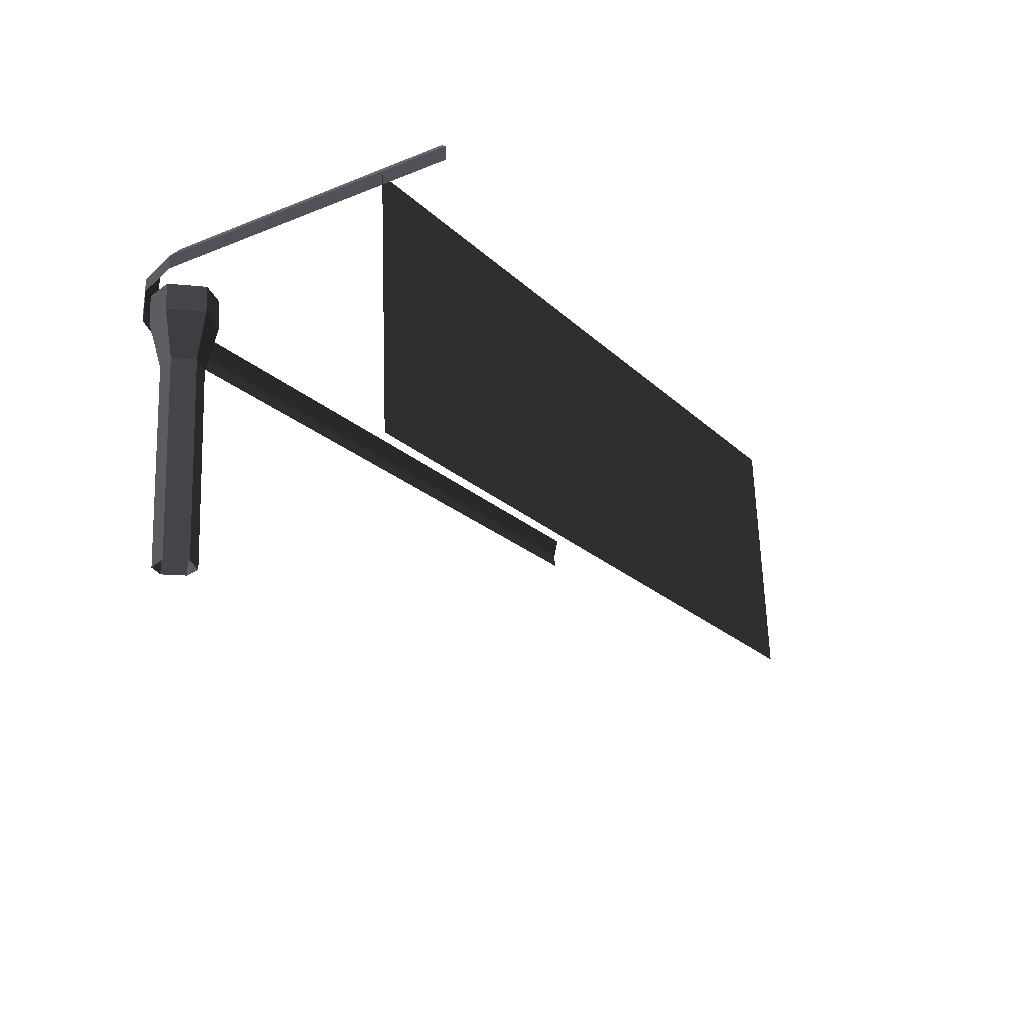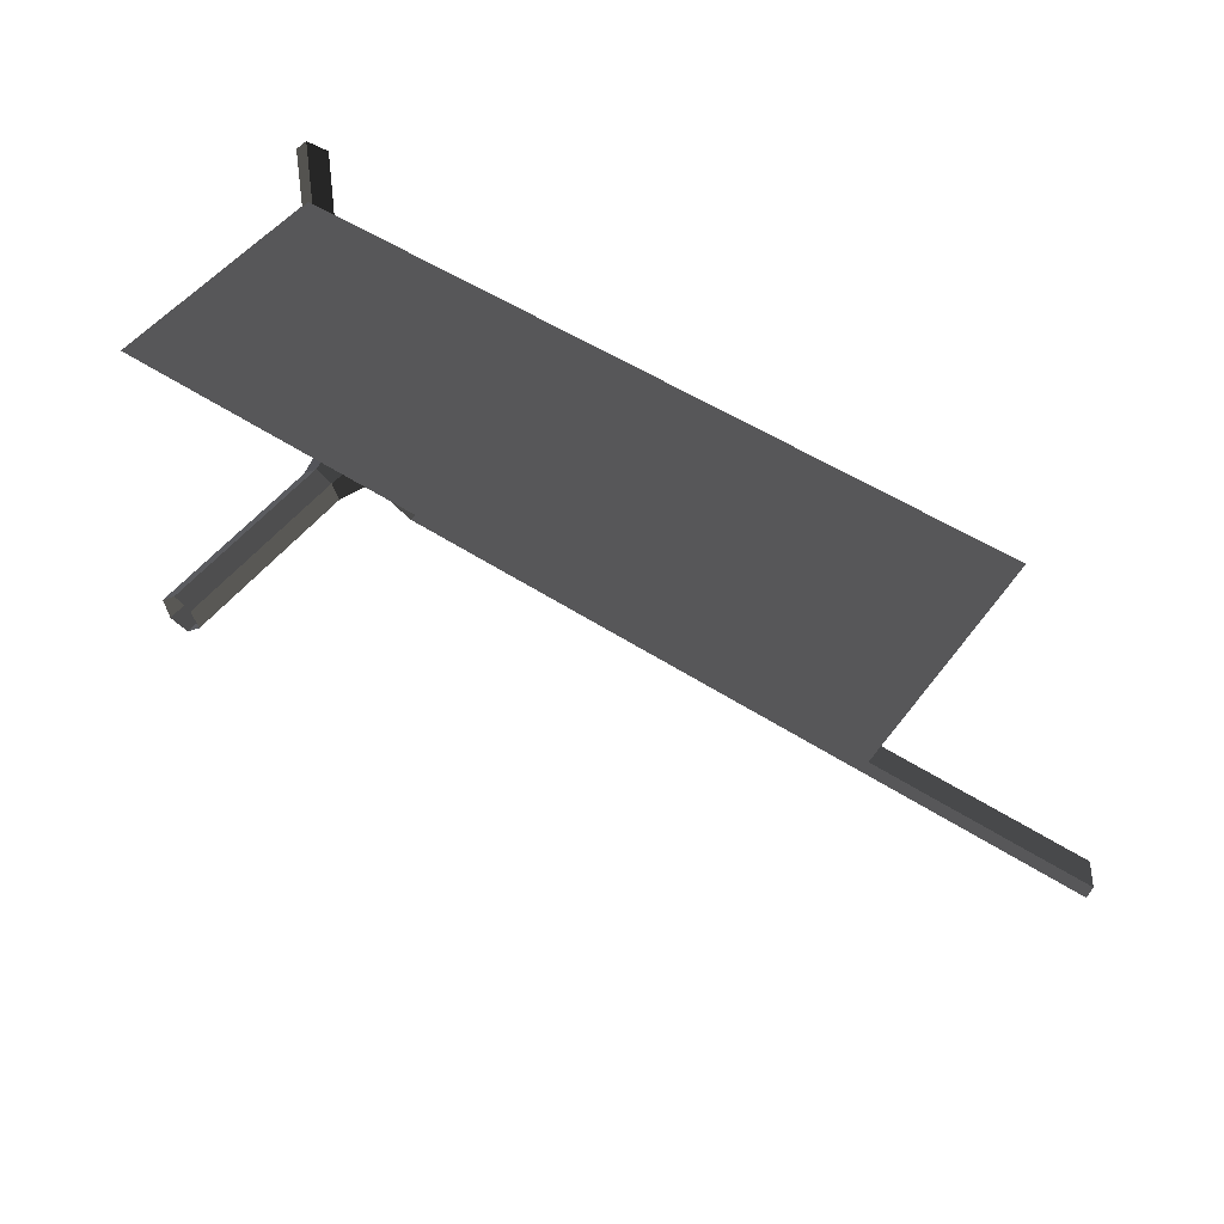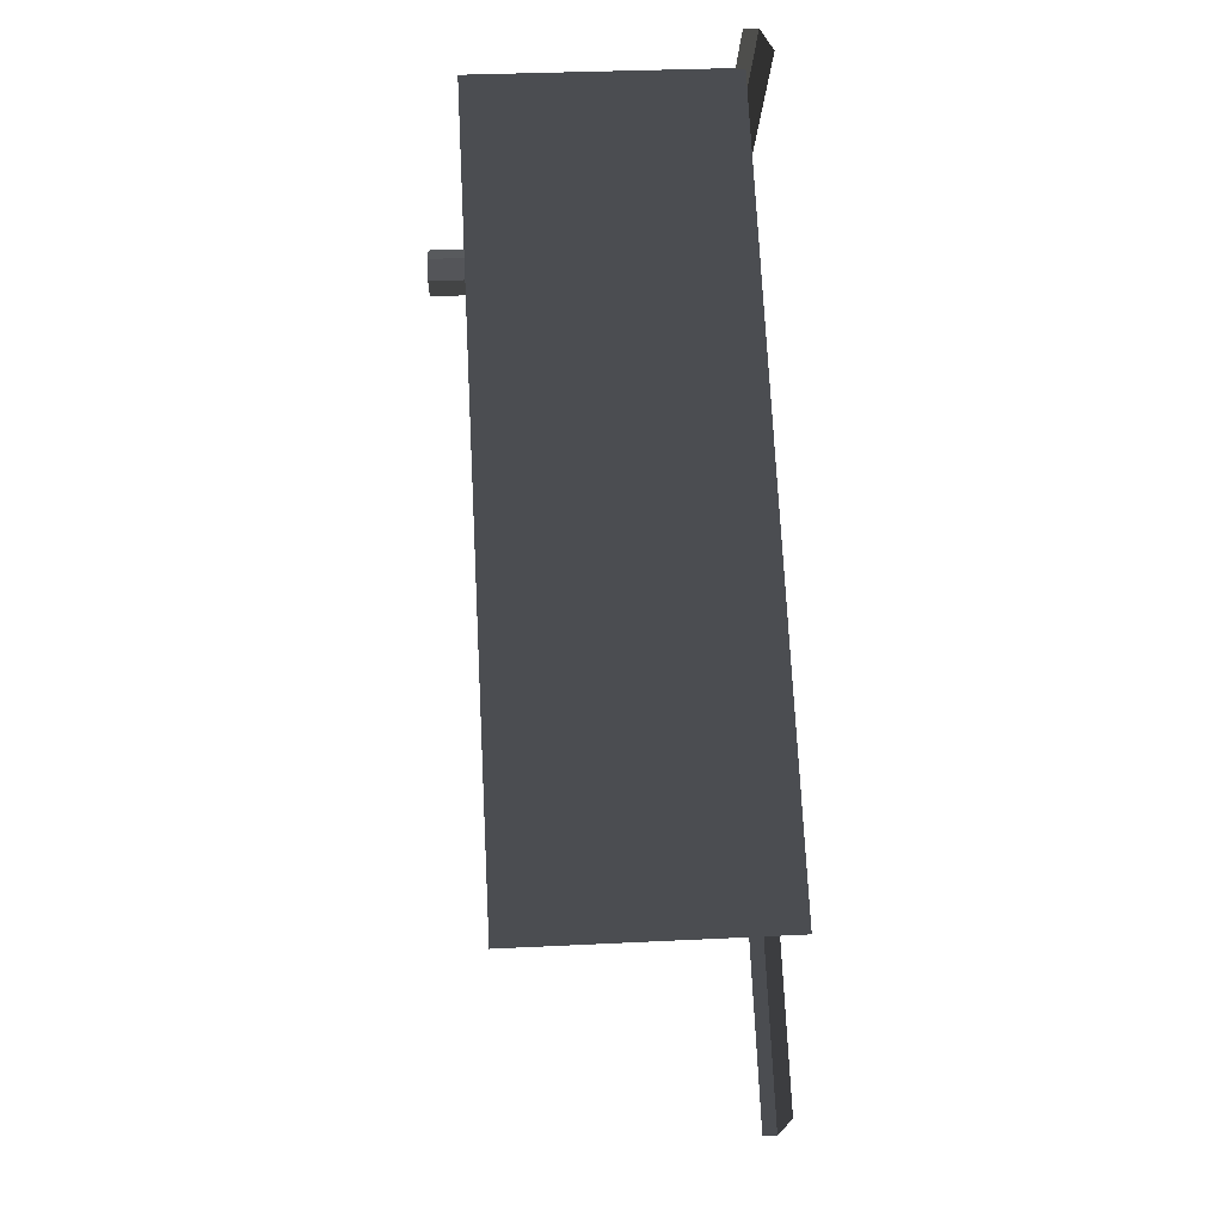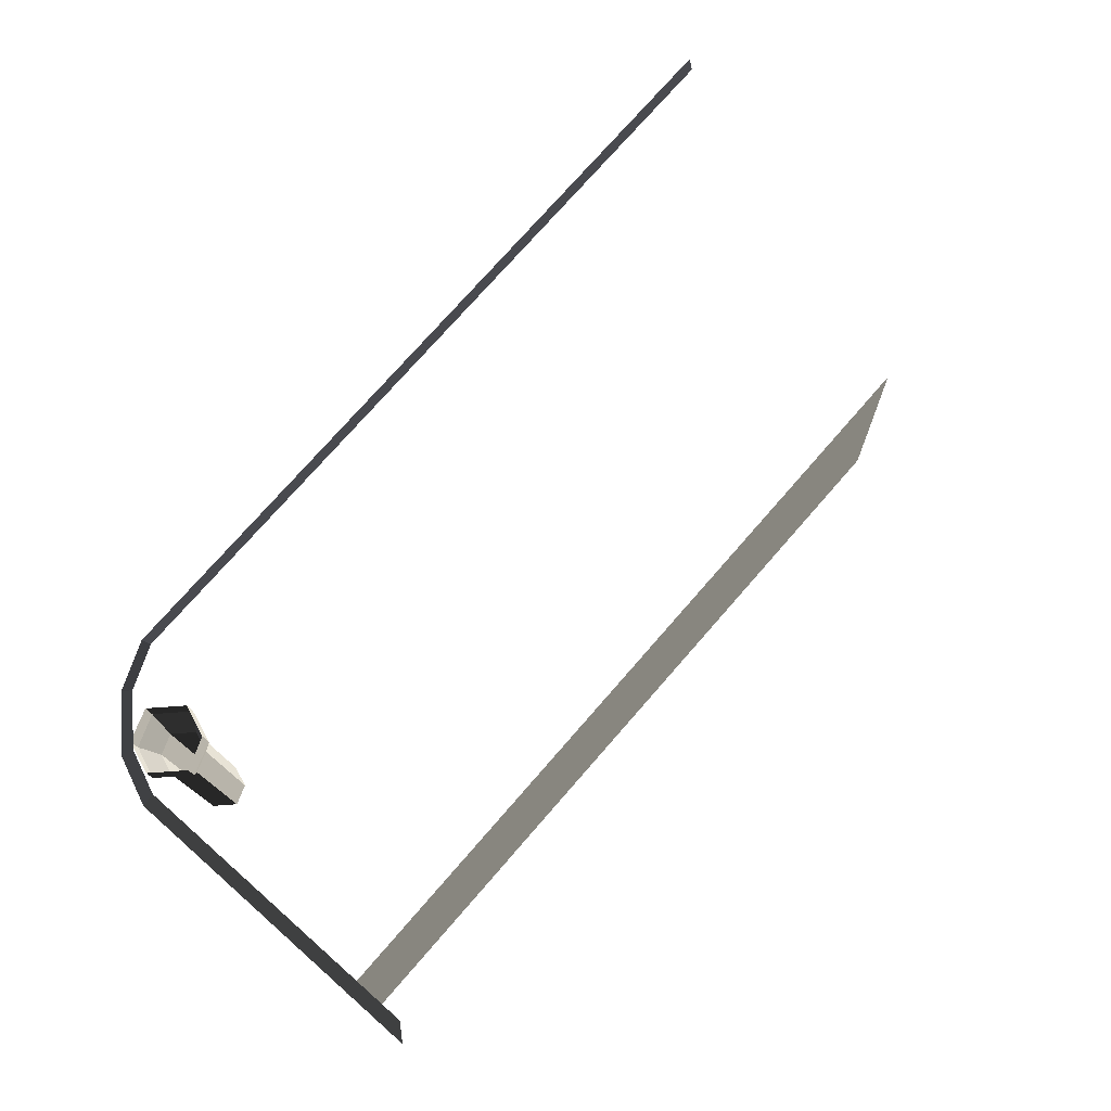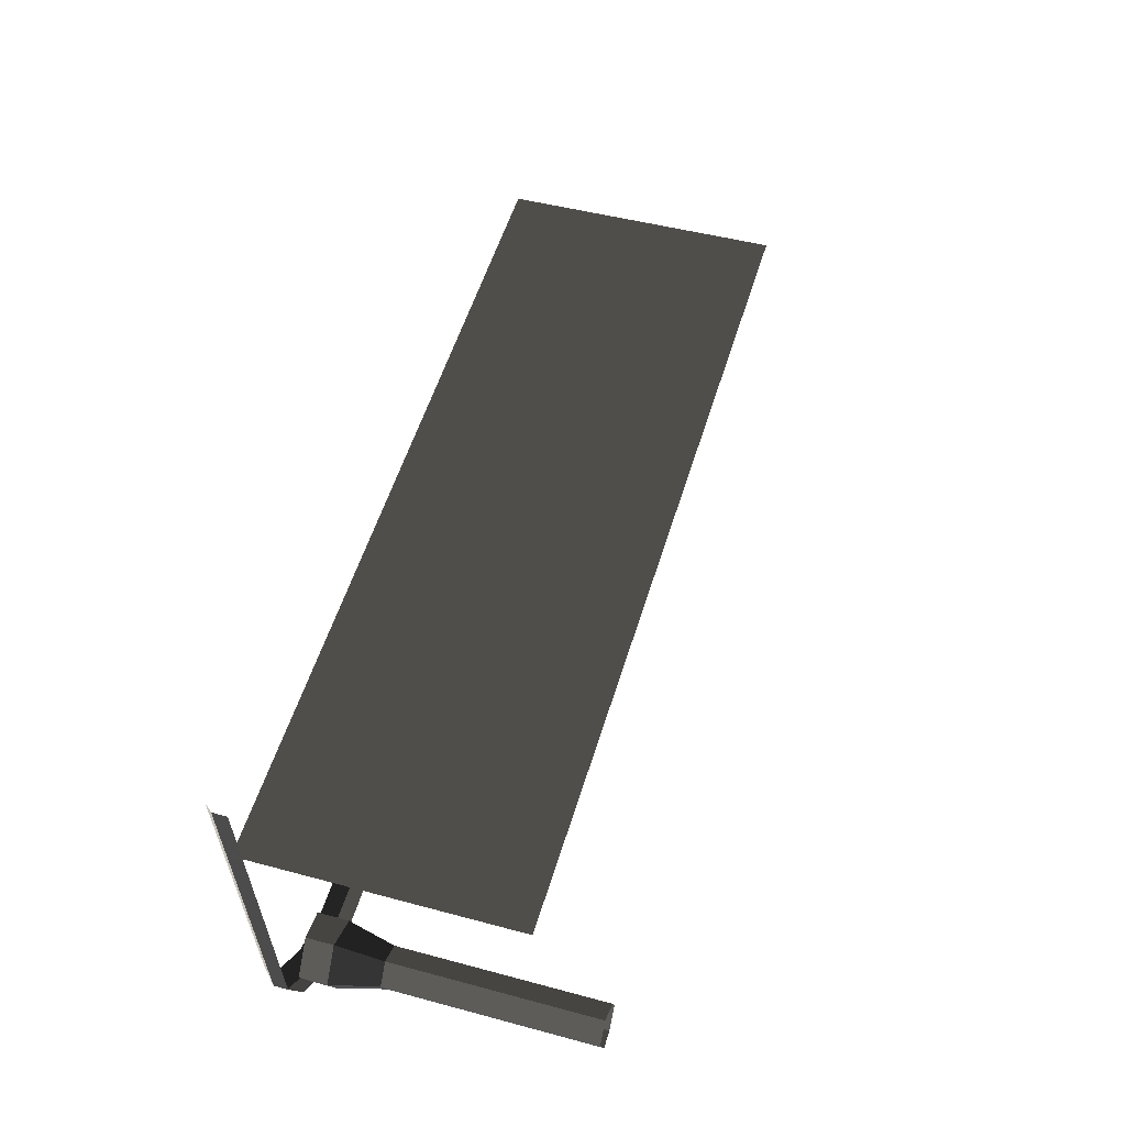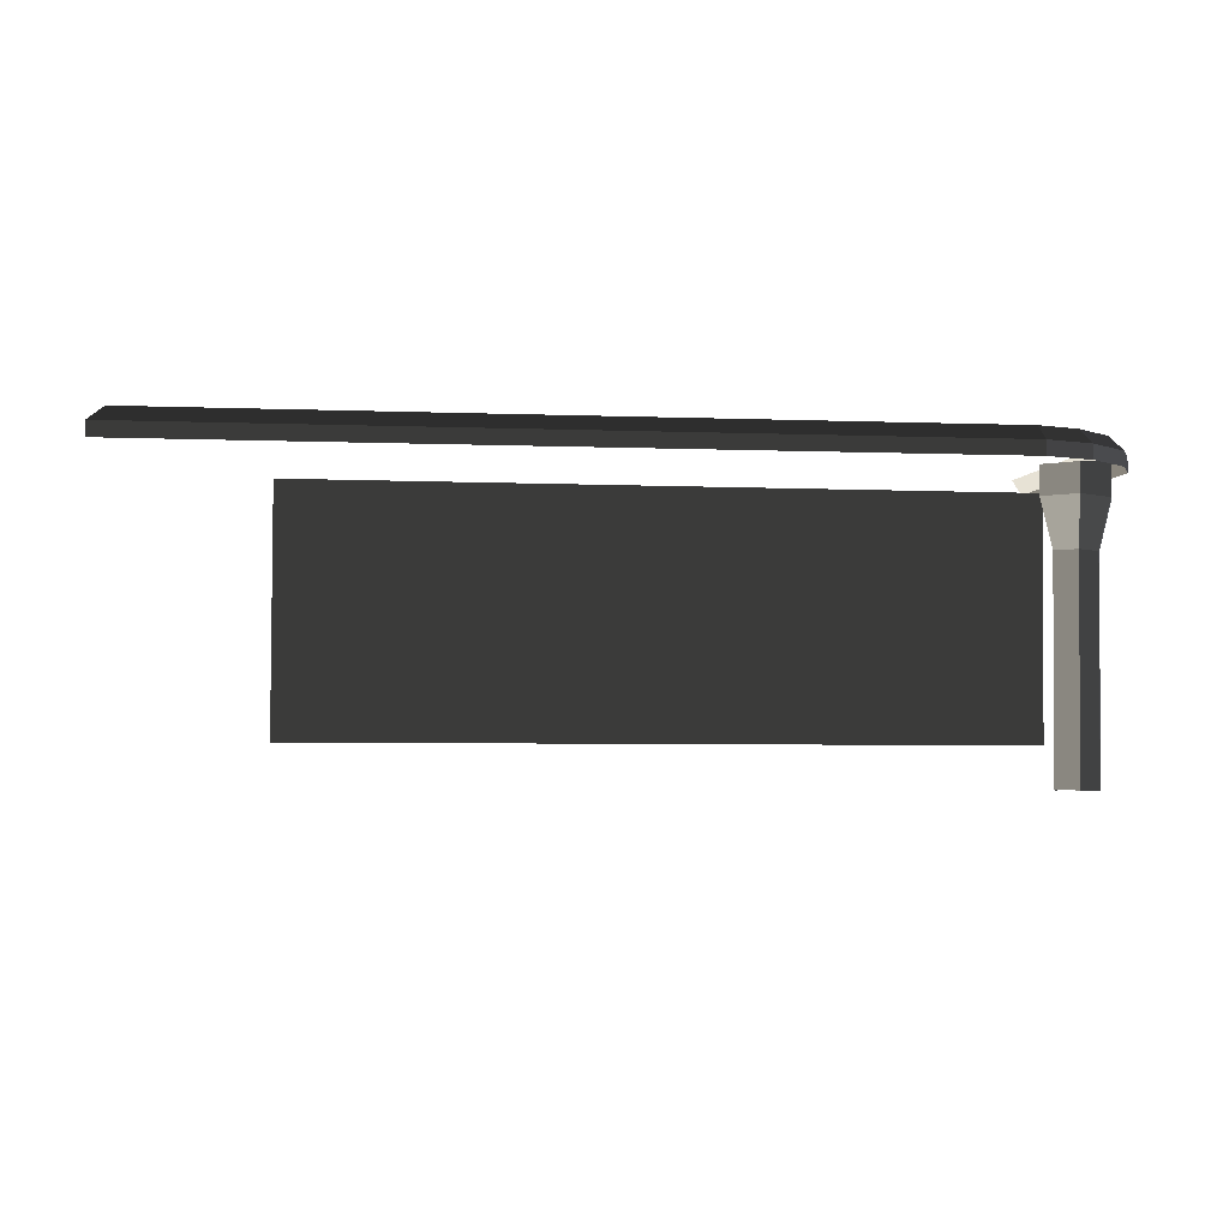
<metadata>
{"format":"obj","ext":"obj","renderer":"f3d","projection":"perspective","resolution":1024,"background":"white","views":[{"elev":-21.6,"azim":122.2,"up":"+Z"},{"elev":51.7,"azim":-144.7,"up":"+Y"},{"elev":74.0,"azim":-92.9,"up":"+Y"},{"elev":76.1,"azim":131.2,"up":"+Z"},{"elev":55.0,"azim":106.9,"up":"+Y"},{"elev":-5.4,"azim":-6.6,"up":"+Z"}]}
</metadata>
<code>
v 3.407 -0.464 -2.503
v 3.407 -0.4624 -2.544
v 3.407 -1.391 -2.582
v 3.407 -1.393 -2.542
v 3.407 -1.391 -2.582
v 3.35 -1.528 -2.588
v 3.35 -1.53 -2.547
v 3.407 -1.393 -2.542
v 3.409 -0.6607 -2.525
v 3.409 -0.6302 -3.26
v 1.19 -0.6302 -3.26
v 1.19 -0.6609 -2.522
v 3.088 -1.711 -2.555
v 3.225 -1.654 -2.552
v 3.225 -1.652 -2.593
v 3.088 -1.709 -2.595
v 3.225 -1.654 -2.552
v 3.35 -1.53 -2.547
v 3.35 -1.528 -2.588
v 3.225 -1.652 -2.593
v 3.307 -1.548 -2.578
v 3.34 -1.457 -2.579
v 3.34 -1.453 -2.66
v 3.307 -1.544 -2.668
v 3.17 -1.411 -2.573
v 3.17 -1.407 -2.663
v 3.261 -1.374 -2.657
v 3.261 -1.377 -2.576
v 3.136 -1.498 -2.662
v 3.173 -1.485 -2.798
v 3.194 -1.426 -2.798
v 3.17 -1.407 -2.663
v 3.216 -1.581 -2.584
v 3.216 -1.578 -2.665
v 3.136 -1.498 -2.662
v 3.136 -1.502 -2.581
v 3.194 -1.426 -2.798
v 3.194 -1.401 -3.402
v 3.253 -1.38 -3.398
v 3.253 -1.405 -2.794
v 3.34 -1.453 -2.66
v 3.34 -1.457 -2.579
v 3.261 -1.377 -2.576
v 3.261 -1.374 -2.657
v 3.253 -1.405 -2.794
v 3.253 -1.38 -3.398
v 3.304 -1.431 -3.4
v 3.304 -1.456 -2.796
v 3.261 -1.374 -2.657
v 3.253 -1.405 -2.794
v 3.304 -1.456 -2.796
v 3.34 -1.453 -2.66
v 3.136 -1.502 -2.581
v 3.136 -1.498 -2.662
v 3.17 -1.407 -2.663
v 3.17 -1.411 -2.573
v 3.216 -1.581 -2.584
v 3.307 -1.548 -2.578
v 3.307 -1.544 -2.668
v 3.216 -1.578 -2.665
v 3.307 -1.544 -2.668
v 3.282 -1.514 -2.802
v 3.224 -1.535 -2.8
v 3.216 -1.578 -2.665
v 3.216 -1.578 -2.665
v 3.224 -1.535 -2.8
v 3.173 -1.485 -2.798
v 3.136 -1.498 -2.662
v 3.17 -1.407 -2.663
v 3.194 -1.426 -2.798
v 3.253 -1.405 -2.794
v 3.261 -1.374 -2.657
v 3.34 -1.453 -2.66
v 3.304 -1.456 -2.796
v 3.282 -1.514 -2.802
v 3.307 -1.544 -2.668
v 3.224 -1.535 -2.8
v 3.224 -1.51 -3.403
v 3.173 -1.46 -3.401
v 3.173 -1.485 -2.798
v 3.173 -1.485 -2.798
v 3.173 -1.46 -3.401
v 3.194 -1.401 -3.402
v 3.194 -1.426 -2.798
v 3.282 -1.514 -2.802
v 3.282 -1.489 -3.406
v 3.224 -1.51 -3.403
v 3.224 -1.535 -2.8
v 3.304 -1.456 -2.796
v 3.304 -1.431 -3.4
v 3.282 -1.489 -3.406
v 3.282 -1.514 -2.802
v 3.203 -1.622 -2.511
v 3.225 -1.654 -2.552
v 3.088 -1.711 -2.555
v 3.08 -1.672 -2.513
v 3.366 -1.386 -2.501
v 3.407 -1.393 -2.542
v 3.35 -1.53 -2.547
v 3.316 -1.508 -2.506
v 3.316 -1.508 -2.506
v 3.35 -1.53 -2.547
v 3.225 -1.654 -2.552
v 3.203 -1.622 -2.511
v 3.366 -0.5058 -2.465
v 3.407 -0.464 -2.503
v 3.407 -1.393 -2.542
v 3.366 -1.386 -2.501
v 3.08 -1.672 -2.513
v 3.088 -1.711 -2.555
v 0.7973 -1.711 -2.555
v 0.8375 -1.672 -2.513
v 3.088 -1.711 -2.555
v 3.088 -1.709 -2.595
v 0.7973 -1.709 -2.595
v 0.7973 -1.711 -2.555
g Plane.001_34633_389
f 1 3 2
f 1 4 3
f 5 7 6
f 5 8 7
f 9 11 10
f 9 12 11
f 13 15 14
f 13 16 15
f 17 19 18
f 17 20 19
f 21 23 22
f 21 24 23
f 25 27 26
f 25 28 27
f 29 31 30
f 29 32 31
f 33 35 34
f 33 36 35
f 37 39 38
f 37 40 39
f 41 43 42
f 41 44 43
f 45 47 46
f 45 48 47
f 49 51 50
f 49 52 51
f 53 55 54
f 53 56 55
f 57 59 58
f 57 60 59
f 61 63 62
f 61 64 63
f 65 67 66
f 65 68 67
f 69 71 70
f 69 72 71
f 73 75 74
f 73 76 75
f 77 79 78
f 77 80 79
f 81 83 82
f 81 84 83
f 85 87 86
f 85 88 87
f 89 91 90
f 89 92 91
f 93 95 94
f 93 96 95
f 97 99 98
f 97 100 99
f 101 103 102
f 101 104 103
f 105 107 106
f 105 108 107
f 109 111 110
f 109 112 111
f 113 115 114
f 113 116 115

</code>
